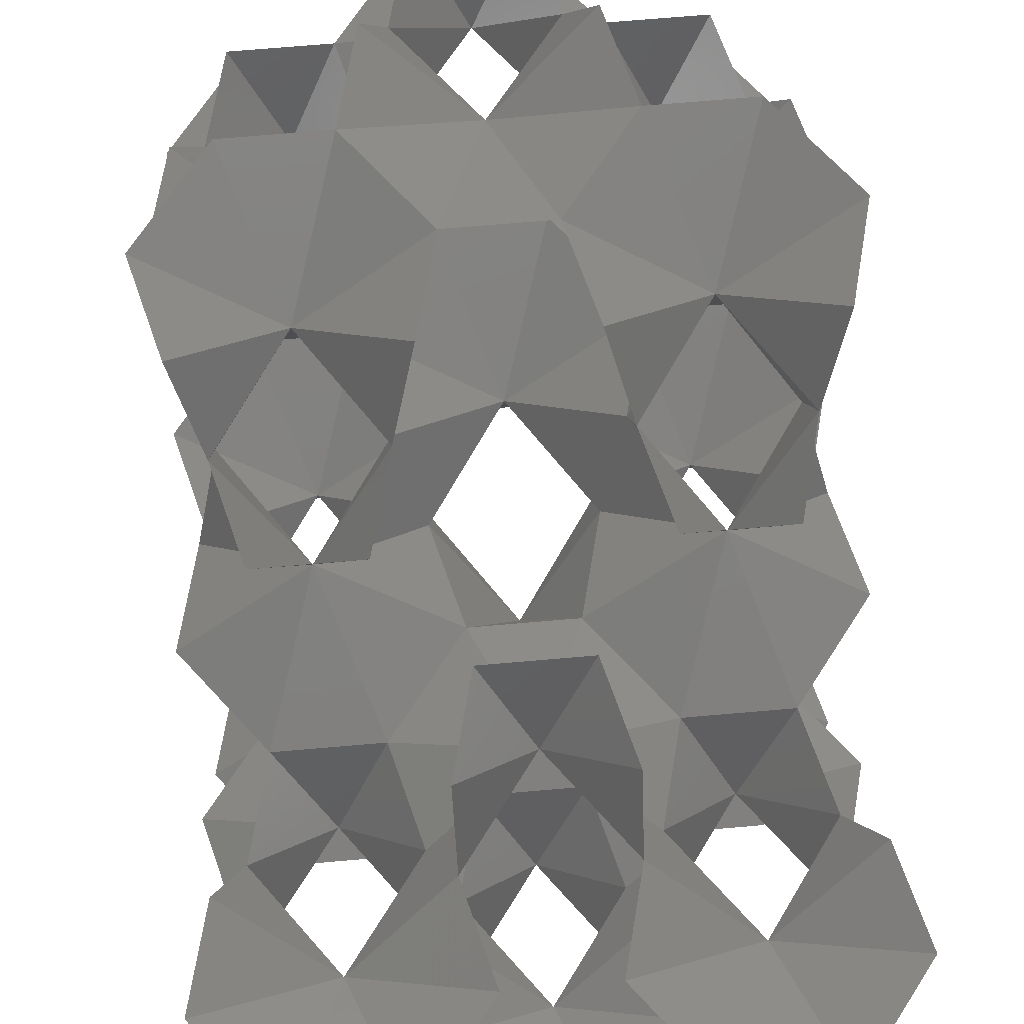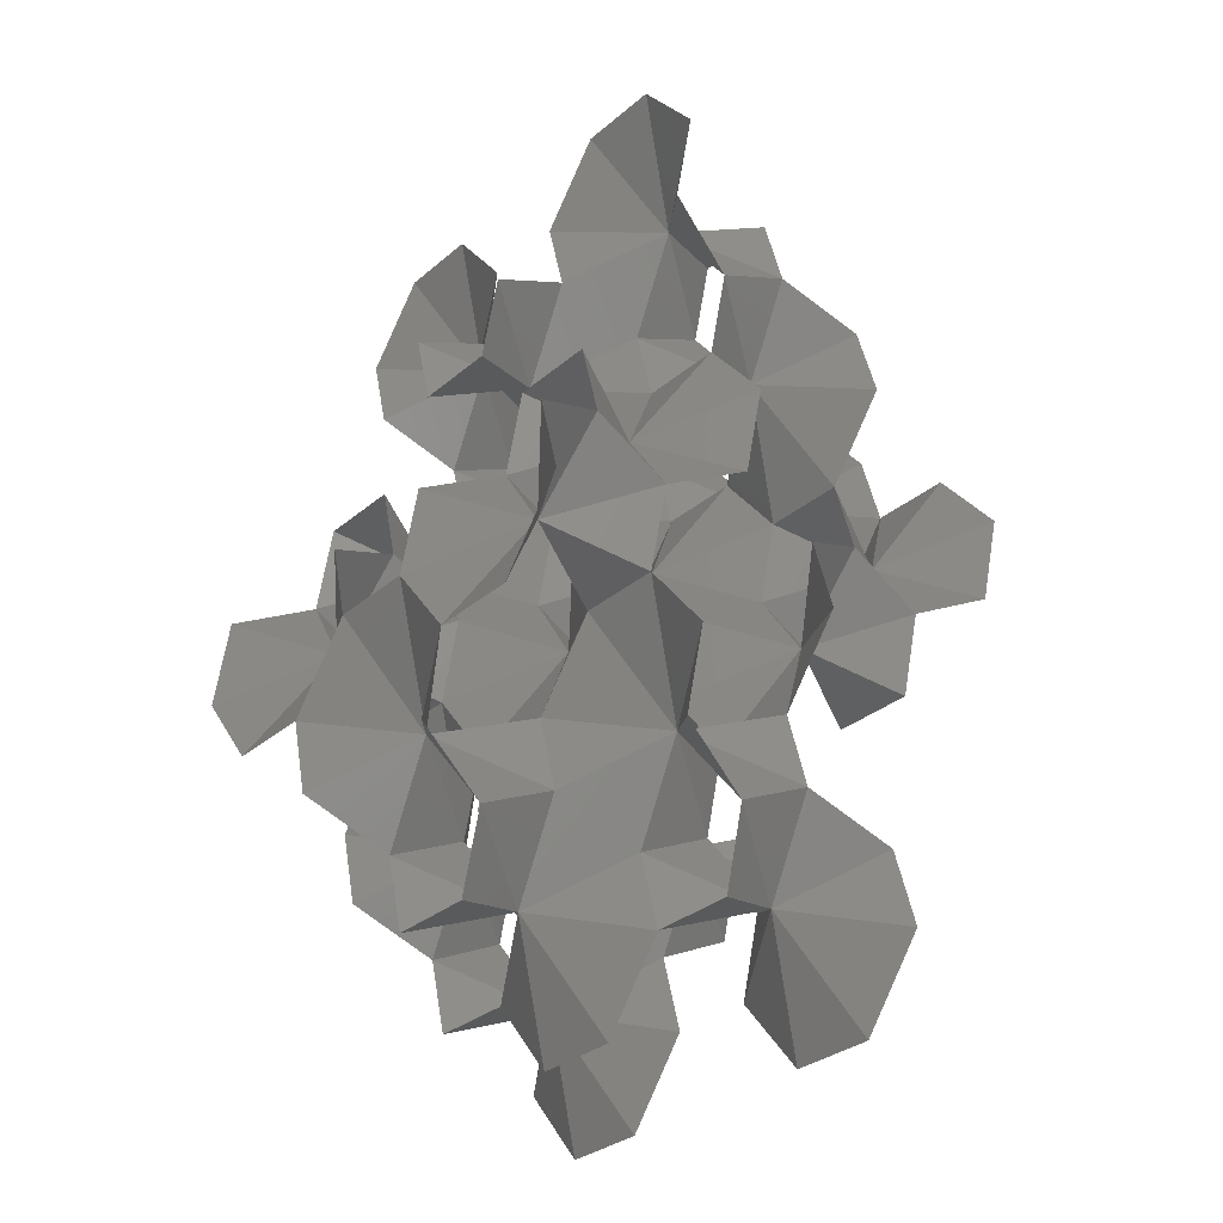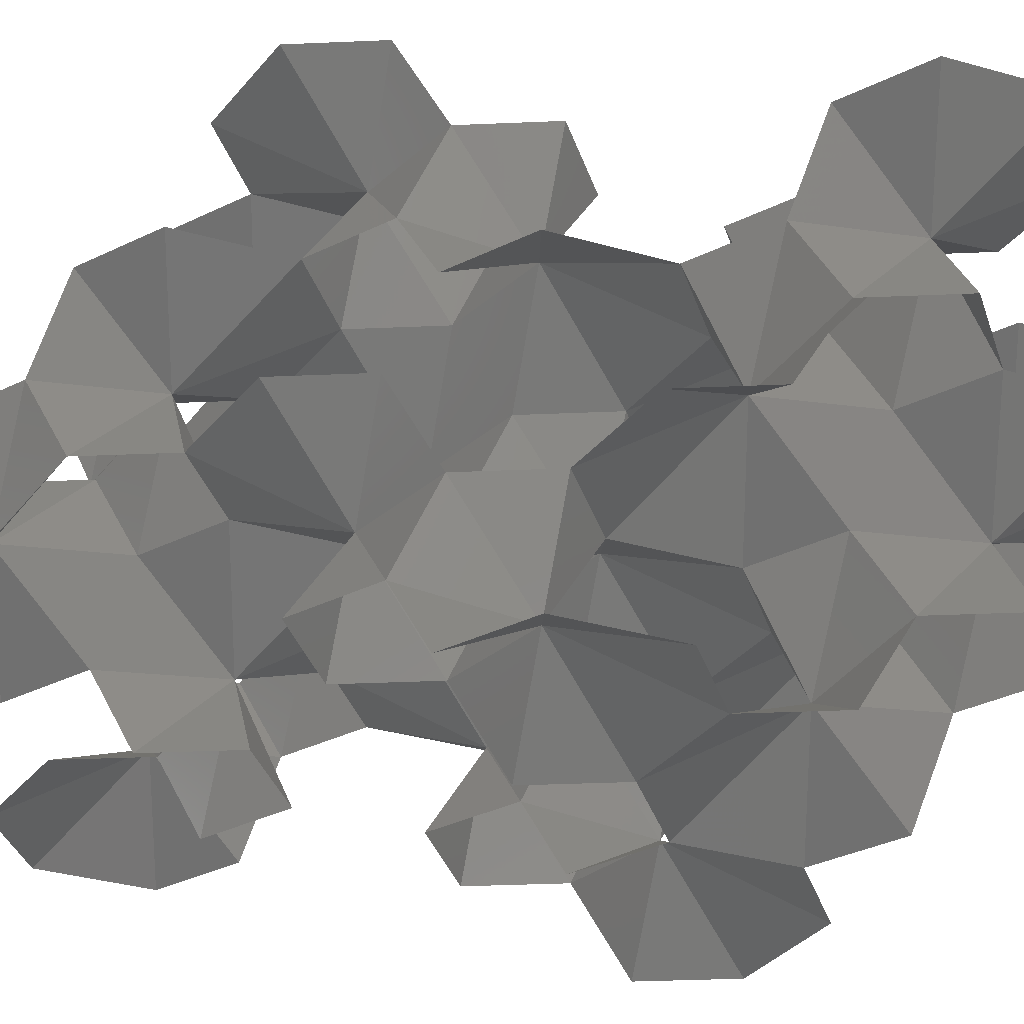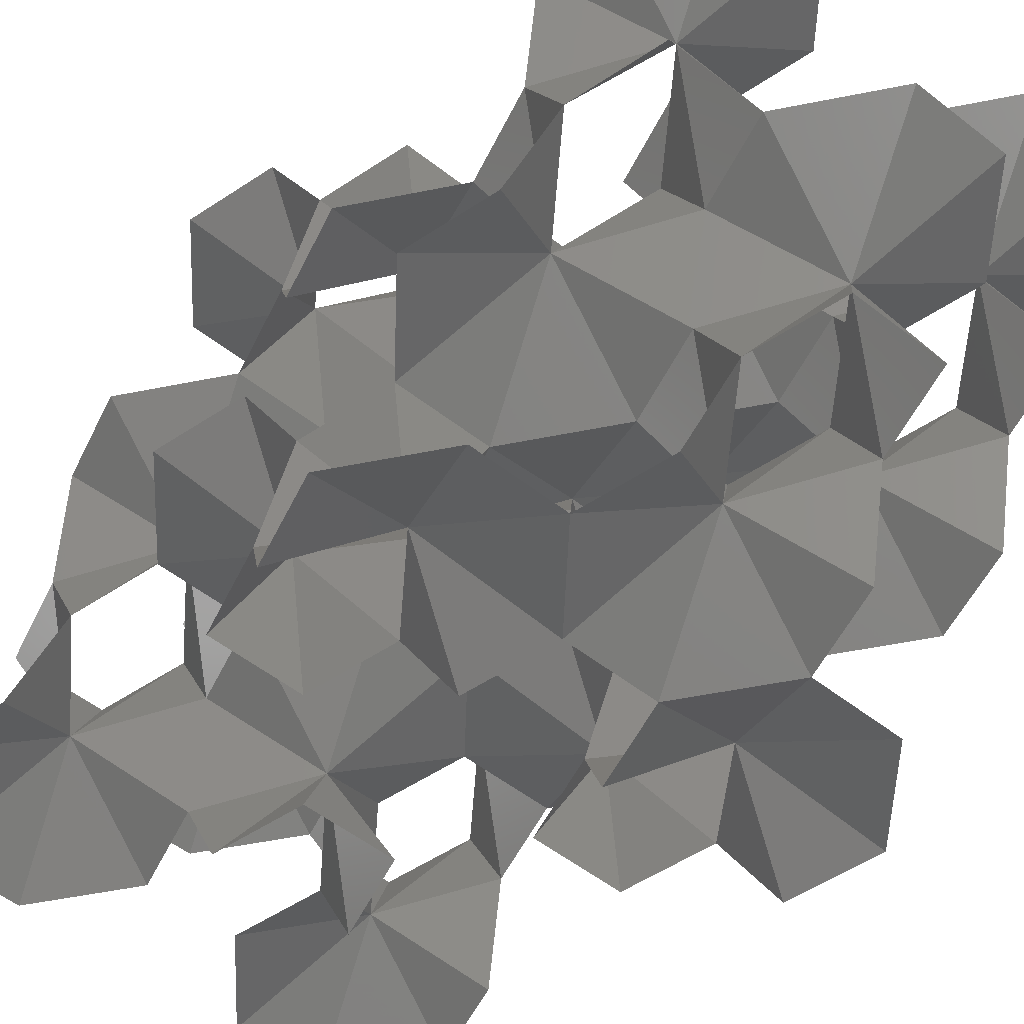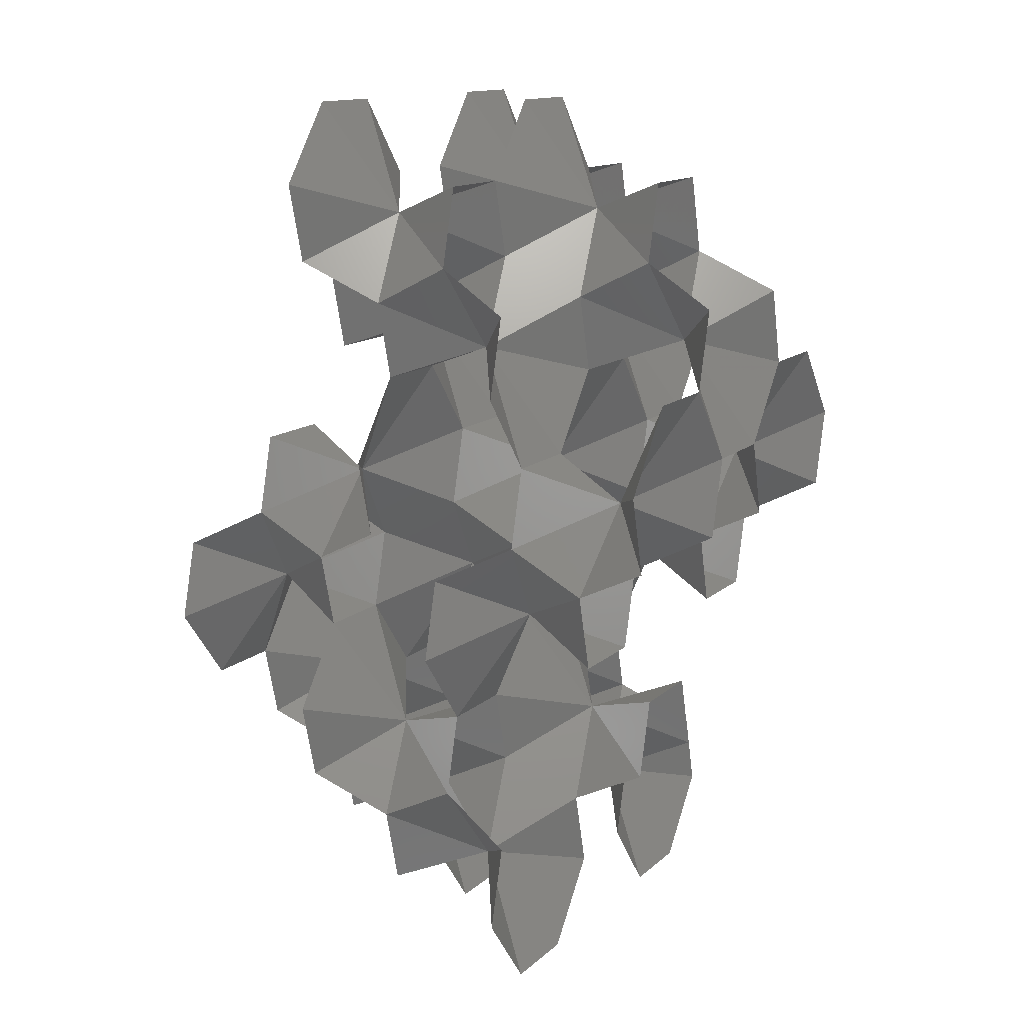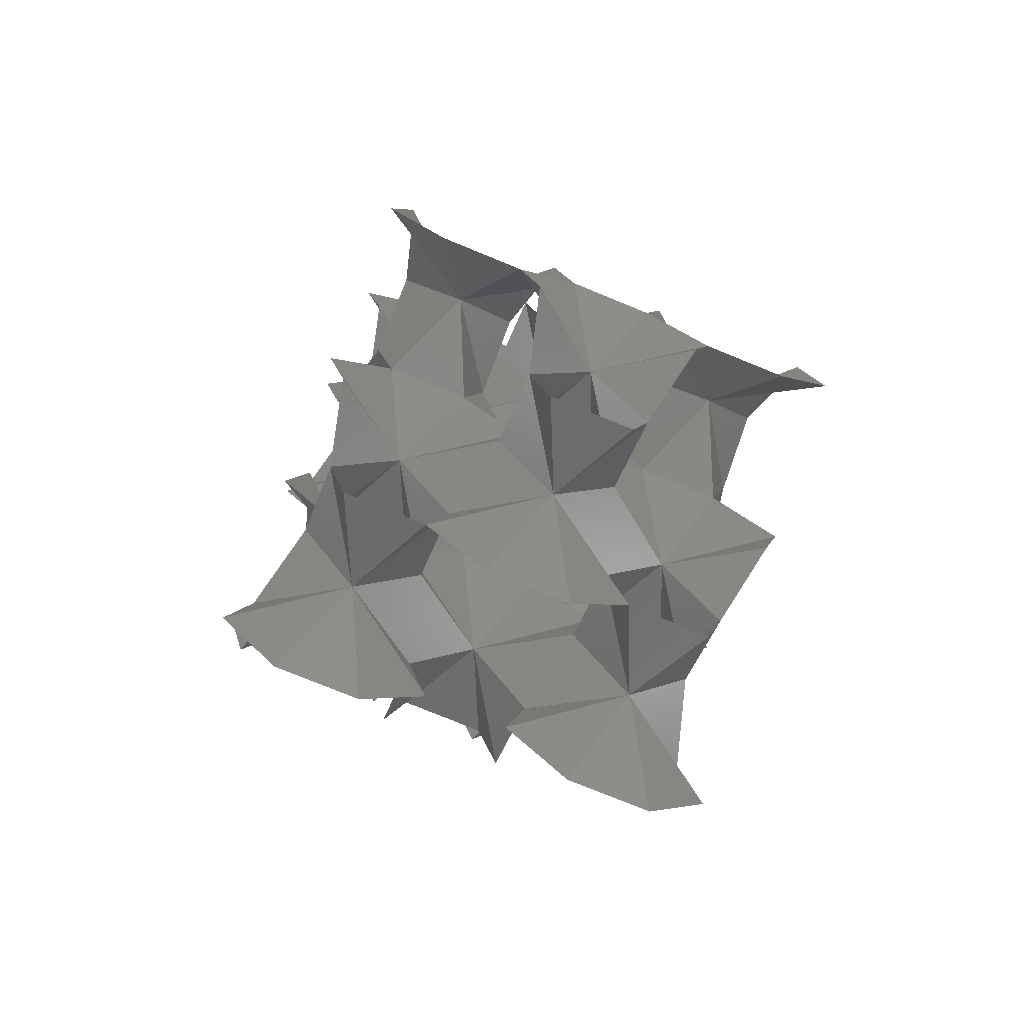
<metadata>
{"format":"stl","ext":"stl","renderer":"f3d","projection":"perspective","resolution":1024,"background":"white","views":[{"elev":69.1,"azim":175.0,"up":"+Y"},{"elev":-32.8,"azim":48.9,"up":"+Z"},{"elev":-36.5,"azim":107.7,"up":"+Y"},{"elev":-53.2,"azim":140.0,"up":"+Y"},{"elev":14.0,"azim":119.8,"up":"+Z"},{"elev":-77.0,"azim":-22.2,"up":"+Z"}]}
</metadata>
<code>
# stl→obj: 192 verts, 288 faces
v 1.646 0.5952 -0.7574
v 0.9408 0.4464 0.2272
v 0.9408 -0.4464 -0.2272
v 1.176 -0.4464 -1.136
v 2.117 -0.4464 -1.136
v 2.352 -0.4464 -0.2272
v 2.352 0.4464 0.2272
v 2.587 1.339 -0.2272
v 2.822 1.339 -1.136
v 2.117 1.339 -2.045
v 1.176 1.339 -2.045
v 0.4704 1.339 -1.136
v 0.7056 1.339 -0.2272
v 1.646 2.976 7.12
v 0.9408 3.125 6.135
v 0.9408 4.017 6.59
v 1.176 4.017 7.499
v 2.117 4.017 7.499
v 2.352 4.017 6.59
v 2.352 3.125 6.135
v 2.587 2.232 6.59
v 2.822 2.232 7.499
v 2.117 2.232 8.408
v 1.176 2.232 8.408
v 0.4704 2.232 7.499
v 0.7056 2.232 6.59
v 2.313e-16 0.5952 3.939
v 0.7056 0.4464 2.954
v 0.7056 -0.4464 3.408
v 0.4704 -0.4464 4.317
v -0.4704 -0.4464 4.317
v -0.7056 -0.4464 3.408
v -0.7056 0.4464 2.954
v -0.9408 1.339 3.408
v -1.176 1.339 4.317
v -0.4704 1.339 5.226
v 0.4704 1.339 5.226
v 1.176 1.339 4.317
v 0.9408 1.339 3.408
v 1.758e-16 2.976 2.424
v 0.7056 3.125 3.408
v 0.7056 4.017 2.954
v 0.4704 4.017 2.045
v -0.4704 4.017 2.045
v -0.7056 4.017 2.954
v -0.7056 3.125 3.408
v -0.9408 2.232 2.954
v -1.176 2.232 2.045
v -0.4704 2.232 1.136
v 0.4704 2.232 1.136
v 1.176 2.232 2.045
v 0.9408 2.232 2.954
v 9.252e-18 2.381 -0.7574
v 0.7056 2.232 0.2272
v -0.4704 1.339 -1.136
v -0.7056 1.339 -0.2272
v -0.7056 2.232 0.2272
v -0.9408 3.125 -0.2272
v -1.176 3.125 -1.136
v -0.4704 3.125 -2.045
v 0.4704 3.125 -2.045
v 1.176 3.125 -1.136
v 0.9408 3.125 -0.2272
v 4.441e-16 1.19 7.12
v 0.7056 1.339 6.135
v -0.4704 2.232 7.499
v -0.7056 2.232 6.59
v -0.7056 1.339 6.135
v -0.9408 0.4464 6.59
v -1.176 0.4464 7.499
v -0.4704 0.4464 8.408
v 0.4704 0.4464 8.408
v 1.176 0.4464 7.499
v 0.9408 0.4464 6.59
v 1.646 1.19 2.424
v 2.117 2.232 2.045
v 2.352 2.232 2.954
v 2.352 1.339 3.408
v 2.587 0.4464 2.954
v 2.822 0.4464 2.045
v 2.117 0.4464 1.136
v 1.176 0.4464 1.136
v 0.4704 0.4464 2.045
v 1.646 2.381 3.939
v 2.117 1.339 4.317
v 2.587 3.125 3.408
v 2.822 3.125 4.317
v 2.117 3.125 5.226
v 1.176 3.125 5.226
v 0.4704 3.125 4.317
v 1.646 -0.5952 0.7574
v 2.587 -1.339 0.2272
v 2.822 -1.339 1.136
v 2.117 -1.339 2.045
v 1.176 -1.339 2.045
v 0.4704 -1.339 1.136
v 0.7056 -1.339 0.2272
v 1.646 4.166 5.605
v 2.587 4.91 6.135
v 2.822 4.91 5.226
v 2.117 4.91 4.317
v 1.176 4.91 4.317
v 0.4704 4.91 5.226
v 0.7056 4.91 6.135
v 3.293 -0.5952 2.424
v 2.587 -0.4464 3.408
v 2.352 -1.339 2.954
v 3.763 -1.339 1.136
v 4.469 -1.339 2.045
v 4.234 -1.339 2.954
v 3.998 -0.4464 3.408
v 3.998 0.4464 2.954
v 3.763 0.4464 2.045
v 3.293 4.166 3.939
v 2.587 4.017 2.954
v 2.352 4.91 3.408
v 3.763 4.91 5.226
v 4.469 4.91 4.317
v 4.234 4.91 3.408
v 3.998 4.017 2.954
v 3.998 3.125 3.408
v 3.763 3.125 4.317
v 3.293 1.19 0.7574
v 2.587 2.232 0.2272
v 4.469 0.4464 1.136
v 4.234 0.4464 0.2272
v 3.998 1.339 -0.2272
v 3.998 2.232 0.2272
v 3.763 2.232 1.136
v 2.822 2.232 1.136
v 3.293 2.381 5.605
v 2.587 1.339 6.135
v 4.469 3.125 5.226
v 4.234 3.125 6.135
v 3.998 2.232 6.59
v 3.998 1.339 6.135
v 3.763 1.339 5.226
v 2.822 1.339 5.226
v 4.626e-17 -0.5952 2.424
v -0.4704 0.4464 2.045
v -0.9408 -1.339 2.954
v -1.176 -1.339 2.045
v -0.4704 -1.339 1.136
v 0.9408 -1.339 2.954
v 4.626e-18 1.19 0.7574
v -0.9408 0.4464 0.2272
v -1.176 0.4464 1.136
v 1.646 2.976 0.7574
v 0.9408 4.017 0.2272
v 1.176 4.017 1.136
v 2.117 4.017 1.136
v 2.352 4.017 0.2272
v 2.352 3.125 -0.2272
v 1.646 0.5952 5.605
v 0.9408 -0.4464 6.135
v 1.176 -0.4464 5.226
v 2.117 -0.4464 5.226
v 2.352 -0.4464 6.135
v 2.352 0.4464 6.59
v 4.626e-16 2.381 5.605
v -0.9408 3.125 6.135
v -1.176 3.125 5.226
v -0.4704 3.125 4.317
v 3.293 2.976 2.424
v 4.469 2.232 2.045
v 4.234 2.232 2.954
v 3.763 4.017 2.045
v 2.822 4.017 2.045
v 3.293 0.5952 3.939
v 4.469 1.339 4.317
v 4.234 1.339 3.408
v 3.763 -0.4464 4.317
v 2.822 -0.4464 4.317
v 3.423e-16 4.166 3.939
v -0.9408 4.91 3.408
v -1.176 4.91 4.317
v -0.4704 4.91 5.226
v 0.9408 4.91 3.408
v 3.293 1.19 7.12
v 2.117 0.4464 7.499
v 2.822 0.4464 8.408
v 3.763 0.4464 8.408
v 4.469 0.4464 7.499
v 4.234 0.4464 6.59
v 3.763 2.232 7.499
v 3.293 2.381 -0.7574
v 2.117 3.125 -1.136
v 2.822 3.125 -2.045
v 3.763 3.125 -2.045
v 4.469 3.125 -1.136
v 4.234 3.125 -0.2272
v 3.763 1.339 -1.136
f 1 2 3
f 1 3 4
f 1 4 5
f 1 5 6
f 1 6 7
f 1 7 8
f 1 8 9
f 1 9 10
f 1 10 11
f 1 11 12
f 1 12 13
f 1 13 2
f 14 15 16
f 14 16 17
f 14 17 18
f 14 18 19
f 14 19 20
f 14 20 21
f 14 21 22
f 14 22 23
f 14 23 24
f 14 24 25
f 14 25 26
f 14 26 15
f 27 28 29
f 27 29 30
f 27 30 31
f 27 31 32
f 27 32 33
f 27 33 34
f 27 34 35
f 27 35 36
f 27 36 37
f 27 37 38
f 27 38 39
f 27 39 28
f 40 41 42
f 40 42 43
f 40 43 44
f 40 44 45
f 40 45 46
f 40 46 47
f 40 47 48
f 40 48 49
f 40 49 50
f 40 50 51
f 40 51 52
f 40 52 41
f 53 54 13
f 53 13 12
f 53 12 55
f 53 55 56
f 53 56 57
f 53 57 58
f 53 58 59
f 53 59 60
f 53 60 61
f 53 61 62
f 53 62 63
f 53 63 54
f 64 65 26
f 64 26 25
f 64 25 66
f 64 66 67
f 64 67 68
f 64 68 69
f 64 69 70
f 64 70 71
f 64 71 72
f 64 72 73
f 64 73 74
f 64 74 65
f 75 39 52
f 75 52 51
f 75 51 76
f 75 76 77
f 75 77 78
f 75 78 79
f 75 79 80
f 75 80 81
f 75 81 82
f 75 82 83
f 75 83 28
f 75 28 39
f 84 52 39
f 84 39 38
f 84 38 85
f 84 85 78
f 84 78 77
f 84 77 86
f 84 86 87
f 84 87 88
f 84 88 89
f 84 89 90
f 84 90 41
f 84 41 52
f 91 7 6
f 91 6 92
f 91 92 93
f 91 93 94
f 91 94 95
f 91 95 96
f 91 96 97
f 91 97 3
f 91 3 2
f 91 2 82
f 91 82 81
f 91 81 7
f 98 20 19
f 98 19 99
f 98 99 100
f 98 100 101
f 98 101 102
f 98 102 103
f 98 103 104
f 98 104 16
f 98 16 15
f 98 15 89
f 98 89 88
f 98 88 20
f 105 79 106
f 105 106 107
f 105 107 94
f 105 94 93
f 105 93 108
f 105 108 109
f 105 109 110
f 105 110 111
f 105 111 112
f 105 112 113
f 105 113 80
f 105 80 79
f 114 86 115
f 114 115 116
f 114 116 101
f 114 101 100
f 114 100 117
f 114 117 118
f 114 118 119
f 114 119 120
f 114 120 121
f 114 121 122
f 114 122 87
f 114 87 86
f 123 124 8
f 123 8 7
f 123 7 81
f 123 81 80
f 123 80 113
f 123 113 125
f 123 125 126
f 123 126 127
f 123 127 128
f 123 128 129
f 123 129 130
f 123 130 124
f 131 132 21
f 131 21 20
f 131 20 88
f 131 88 87
f 131 87 122
f 131 122 133
f 131 133 134
f 131 134 135
f 131 135 136
f 131 136 137
f 131 137 138
f 131 138 132
f 139 28 83
f 139 83 140
f 139 140 33
f 139 33 32
f 139 32 141
f 139 141 142
f 139 142 143
f 139 143 96
f 139 96 95
f 139 95 144
f 139 144 29
f 139 29 28
f 145 82 2
f 145 2 13
f 145 13 54
f 145 54 50
f 145 50 49
f 145 49 57
f 145 57 56
f 145 56 146
f 145 146 147
f 145 147 140
f 145 140 83
f 145 83 82
f 148 50 54
f 148 54 63
f 148 63 149
f 148 149 150
f 148 150 151
f 148 151 152
f 148 152 153
f 148 153 124
f 148 124 130
f 148 130 76
f 148 76 51
f 148 51 50
f 154 37 65
f 154 65 74
f 154 74 155
f 154 155 156
f 154 156 157
f 154 157 158
f 154 158 159
f 154 159 132
f 154 132 138
f 154 138 85
f 154 85 38
f 154 38 37
f 160 65 37
f 160 37 36
f 160 36 68
f 160 68 67
f 160 67 161
f 160 161 162
f 160 162 163
f 160 163 90
f 160 90 89
f 160 89 15
f 160 15 26
f 160 26 65
f 164 77 76
f 164 76 130
f 164 130 129
f 164 129 165
f 164 165 166
f 164 166 121
f 164 121 120
f 164 120 167
f 164 167 168
f 164 168 115
f 164 115 86
f 164 86 77
f 169 78 85
f 169 85 138
f 169 138 137
f 169 137 170
f 169 170 171
f 169 171 112
f 169 112 111
f 169 111 172
f 169 172 173
f 169 173 106
f 169 106 79
f 169 79 78
f 174 41 90
f 174 90 163
f 174 163 46
f 174 46 45
f 174 45 175
f 174 175 176
f 174 176 177
f 174 177 103
f 174 103 102
f 174 102 178
f 174 178 42
f 174 42 41
f 179 132 159
f 179 159 180
f 179 180 181
f 179 181 182
f 179 182 183
f 179 183 184
f 179 184 136
f 179 136 135
f 179 135 185
f 179 185 22
f 179 22 21
f 179 21 132
f 186 124 153
f 186 153 187
f 186 187 188
f 186 188 189
f 186 189 190
f 186 190 191
f 186 191 128
f 186 128 127
f 186 127 192
f 186 192 9
f 186 9 8
f 186 8 124

</code>
